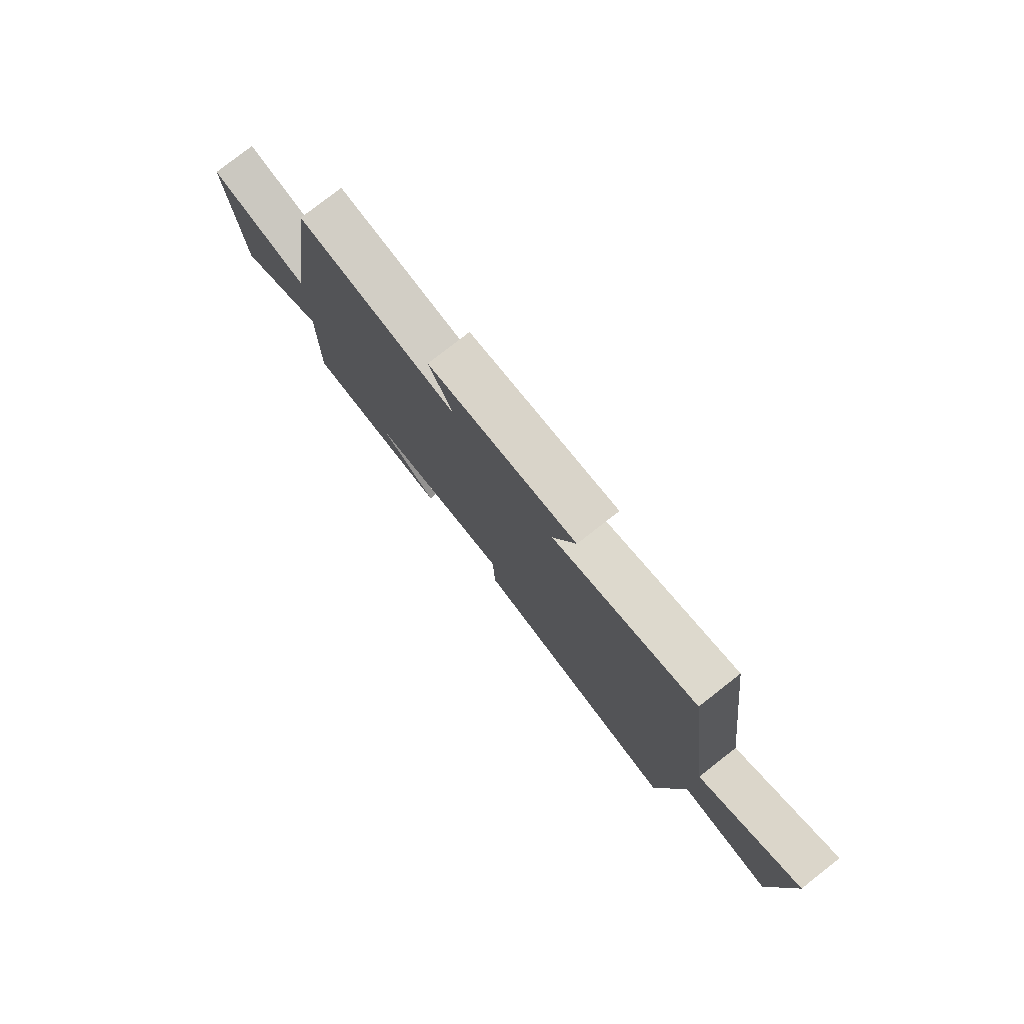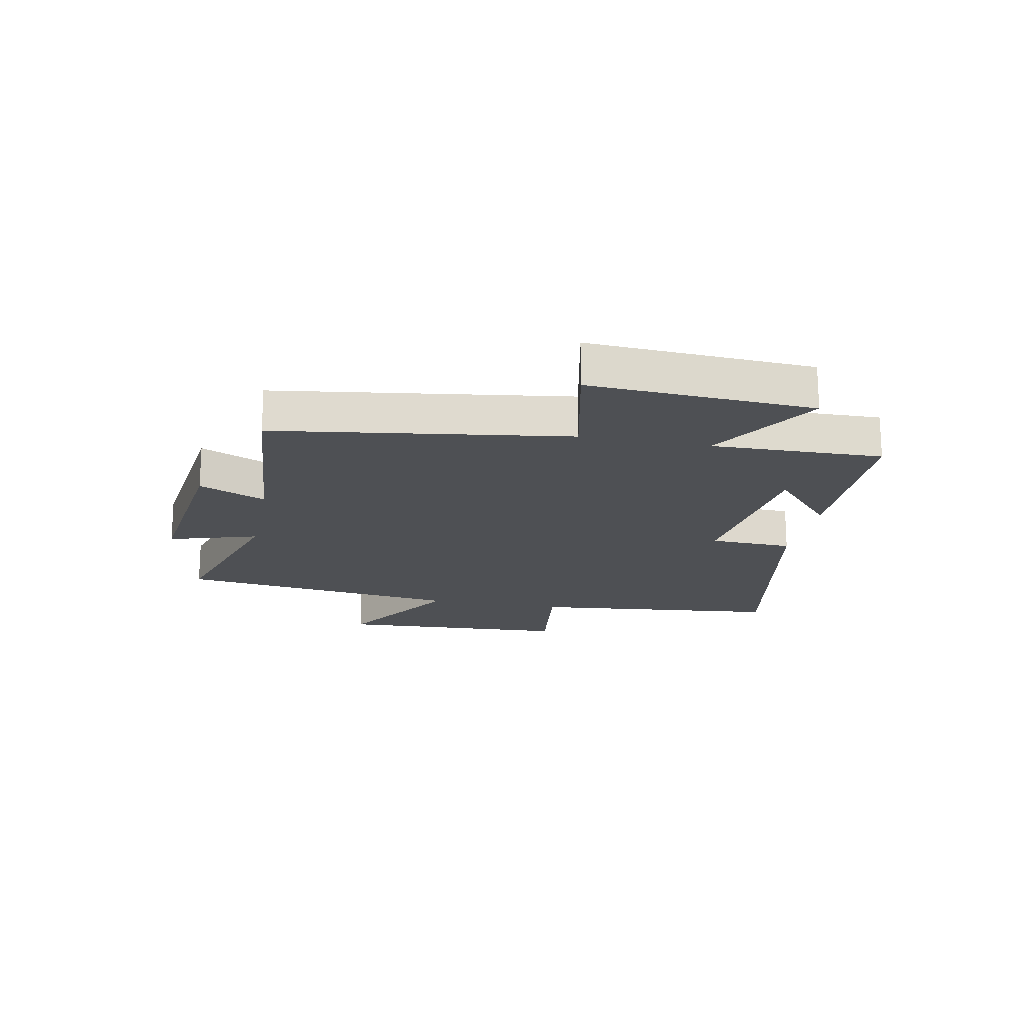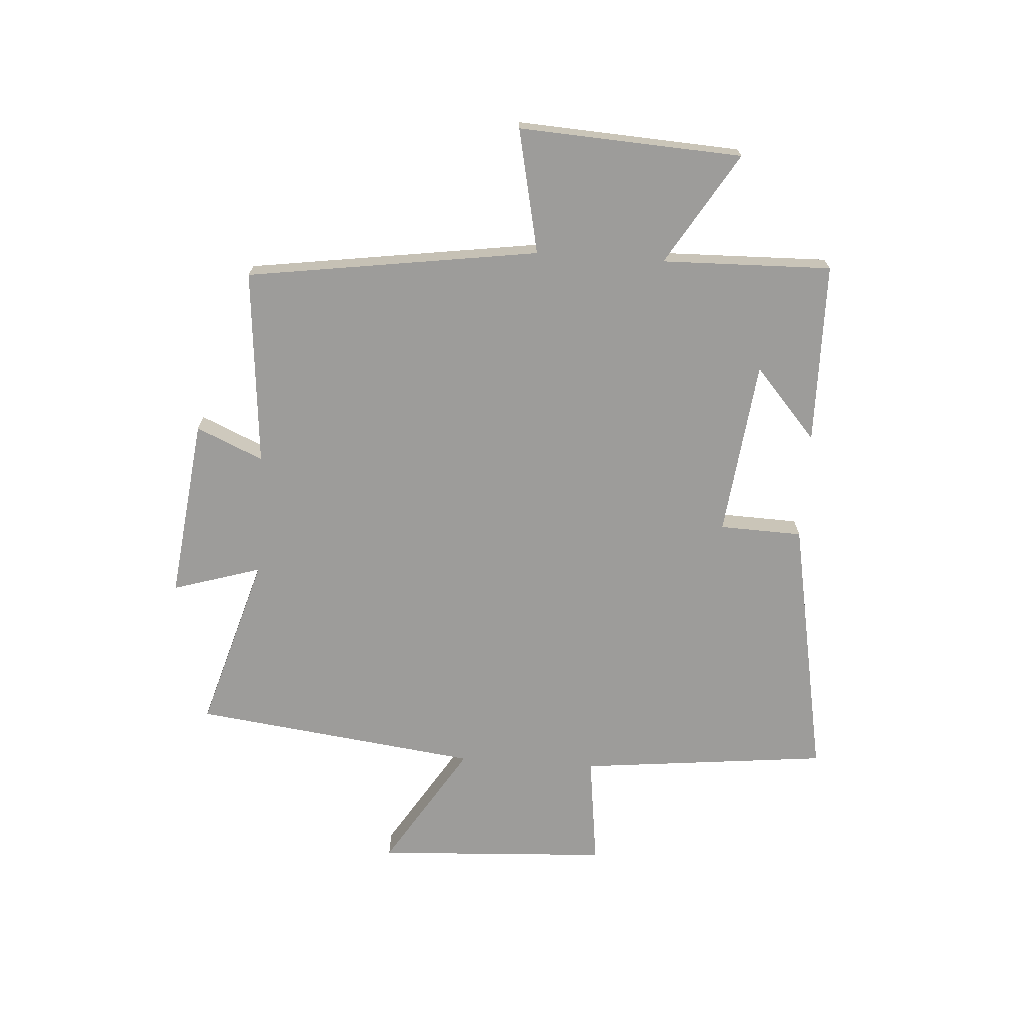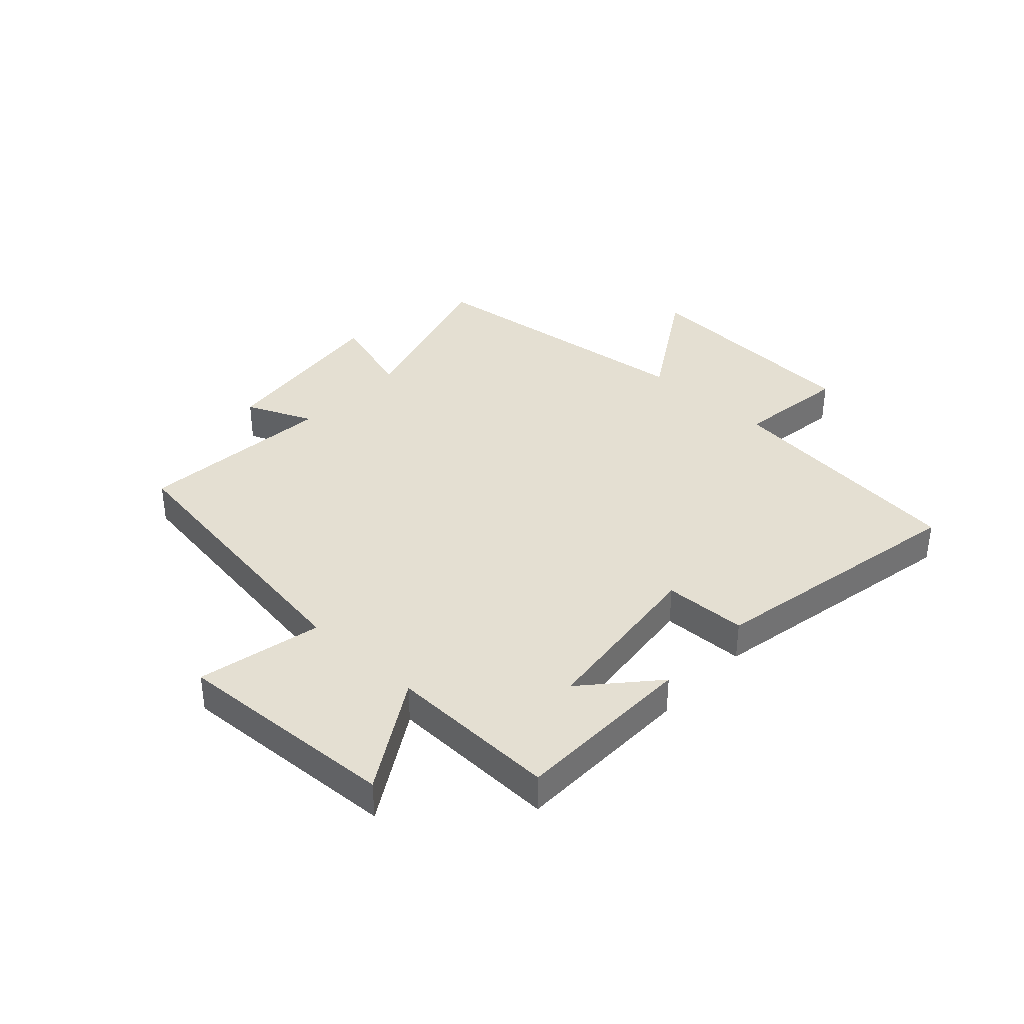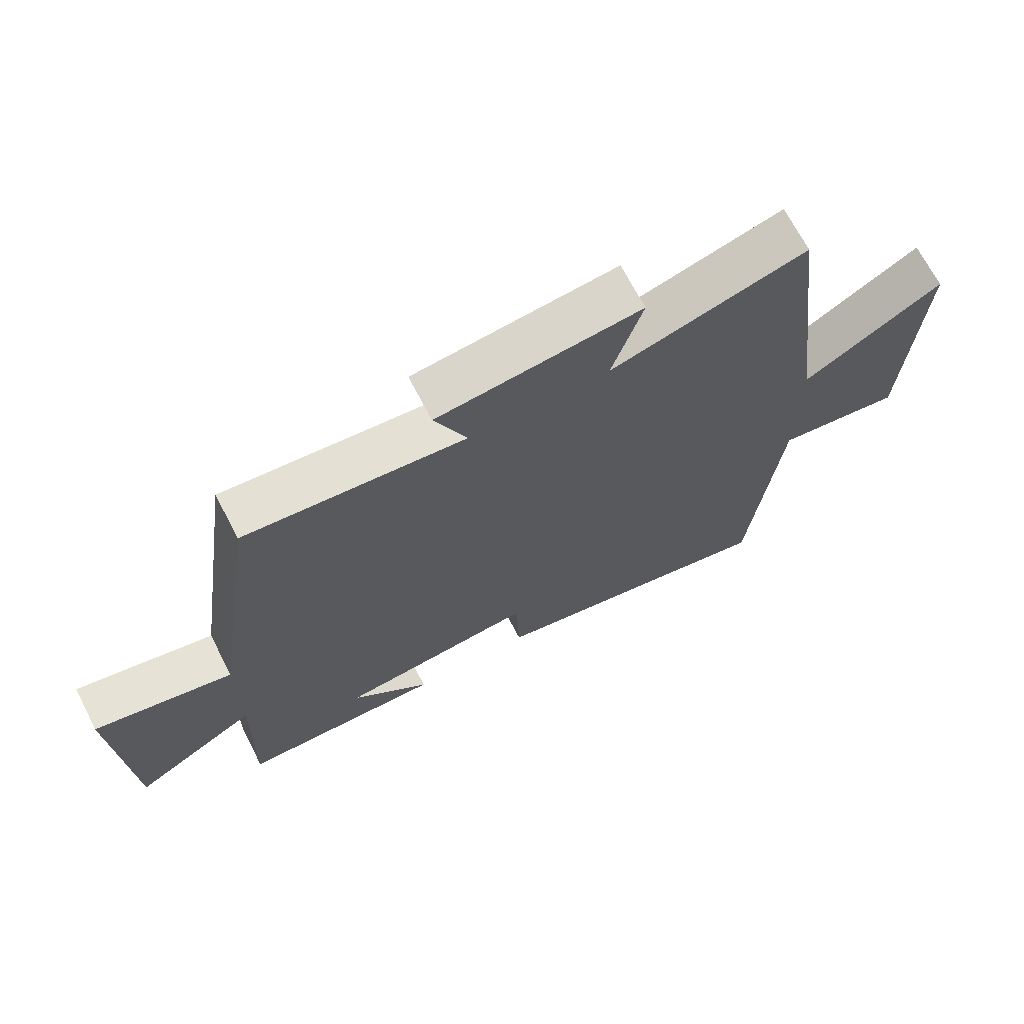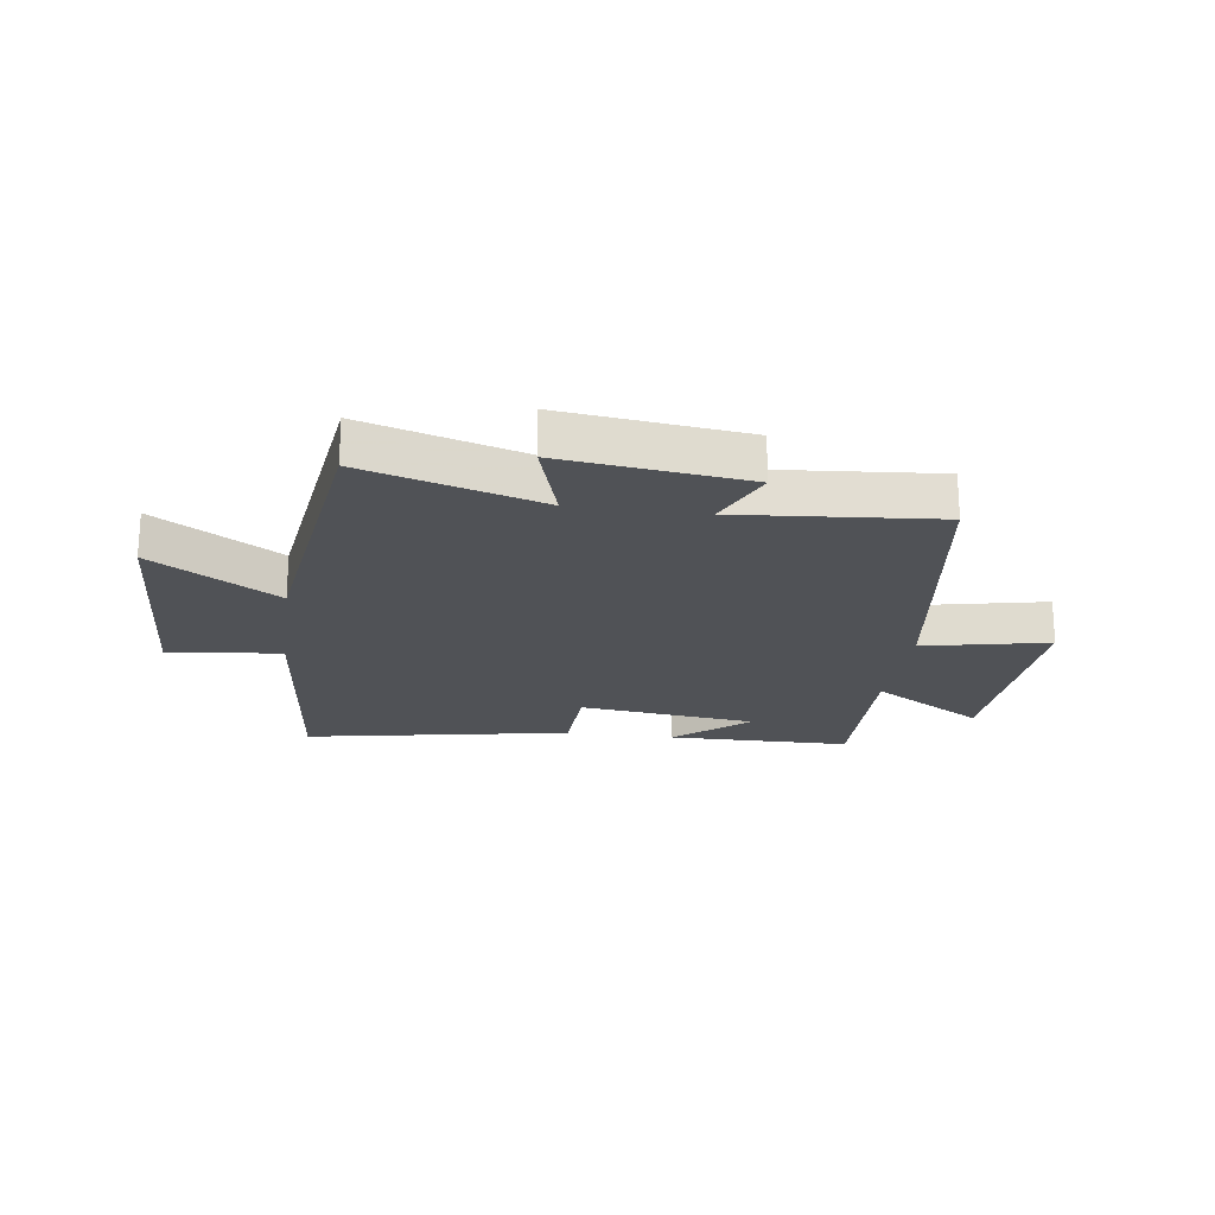
<metadata>
{"format":"obj","ext":"obj","renderer":"f3d","projection":"perspective","resolution":1024,"background":"white","views":[{"elev":78.9,"azim":-128.0,"up":"+Z"},{"elev":-18.6,"azim":78.8,"up":"+Y"},{"elev":-70.2,"azim":86.2,"up":"+Y"},{"elev":37.1,"azim":133.1,"up":"+Y"},{"elev":69.1,"azim":152.7,"up":"+Z"},{"elev":-21.1,"azim":-8.0,"up":"+Y"}]}
</metadata>
<code>
v 0.507 0.07 -0.496
v 0.192 0.07 -0.5
v 0.315 0.07 -0.392
v 0.009 0.07 -0.356
v 0.004 0.07 -0.5
v -0.454 0.07 -0.586
v -0.5 0.07 -0.152
v -0.694 0.07 -0.177
v -0.716 0.07 0.229
v -0.5 0.07 0.094
v -0.437 0.07 0.591
v -0.133 0.07 0.5
v -0.18 0.07 0.654
v 0.136 0.07 0.616
v 0.085 0.07 0.5
v 0.427 0.07 0.53
v 0.5 0.07 0.023
v 0.716 0.07 0.069
v 0.694 0.07 -0.319
v 0.5 0.07 -0.201
v 0.507 0 -0.496
v 0.192 0 -0.5
v 0.315 0 -0.392
v 0.009 0 -0.356
v 0.004 0 -0.5
v -0.454 0 -0.586
v -0.5 0 -0.152
v -0.694 0 -0.177
v -0.716 0 0.229
v -0.5 0 0.094
v -0.437 0 0.591
v -0.133 0 0.5
v -0.18 0 0.654
v 0.136 0 0.616
v 0.085 0 0.5
v 0.427 0 0.53
v 0.5 0 0.023
v 0.716 0 0.069
v 0.694 0 -0.319
v 0.5 0 -0.201
f 17 18 19 20
f 15 16 17 20
f 15 20 1
f 12 13 14 15
f 12 15 1
f 10 11 12 1
f 7 8 9 10
f 4 5 6 7
f 3 4 7 10
f 1 2 3
f 1 3 10
f 40 39 38 37
f 40 37 36 35
f 21 40 35
f 35 34 33 32
f 21 35 32
f 21 32 31 30
f 30 29 28 27
f 27 26 25 24
f 30 27 24 23
f 23 22 21
f 30 23 21
f 1 21 22 2
f 2 22 23 3
f 3 23 24 4
f 4 24 25 5
f 5 25 26 6
f 6 26 27 7
f 7 27 28 8
f 8 28 29 9
f 9 29 30 10
f 10 30 31 11
f 11 31 32 12
f 12 32 33 13
f 13 33 34 14
f 14 34 35 15
f 15 35 36 16
f 16 36 37 17
f 17 37 38 18
f 18 38 39 19
f 19 39 40 20
f 20 40 21 1

</code>
